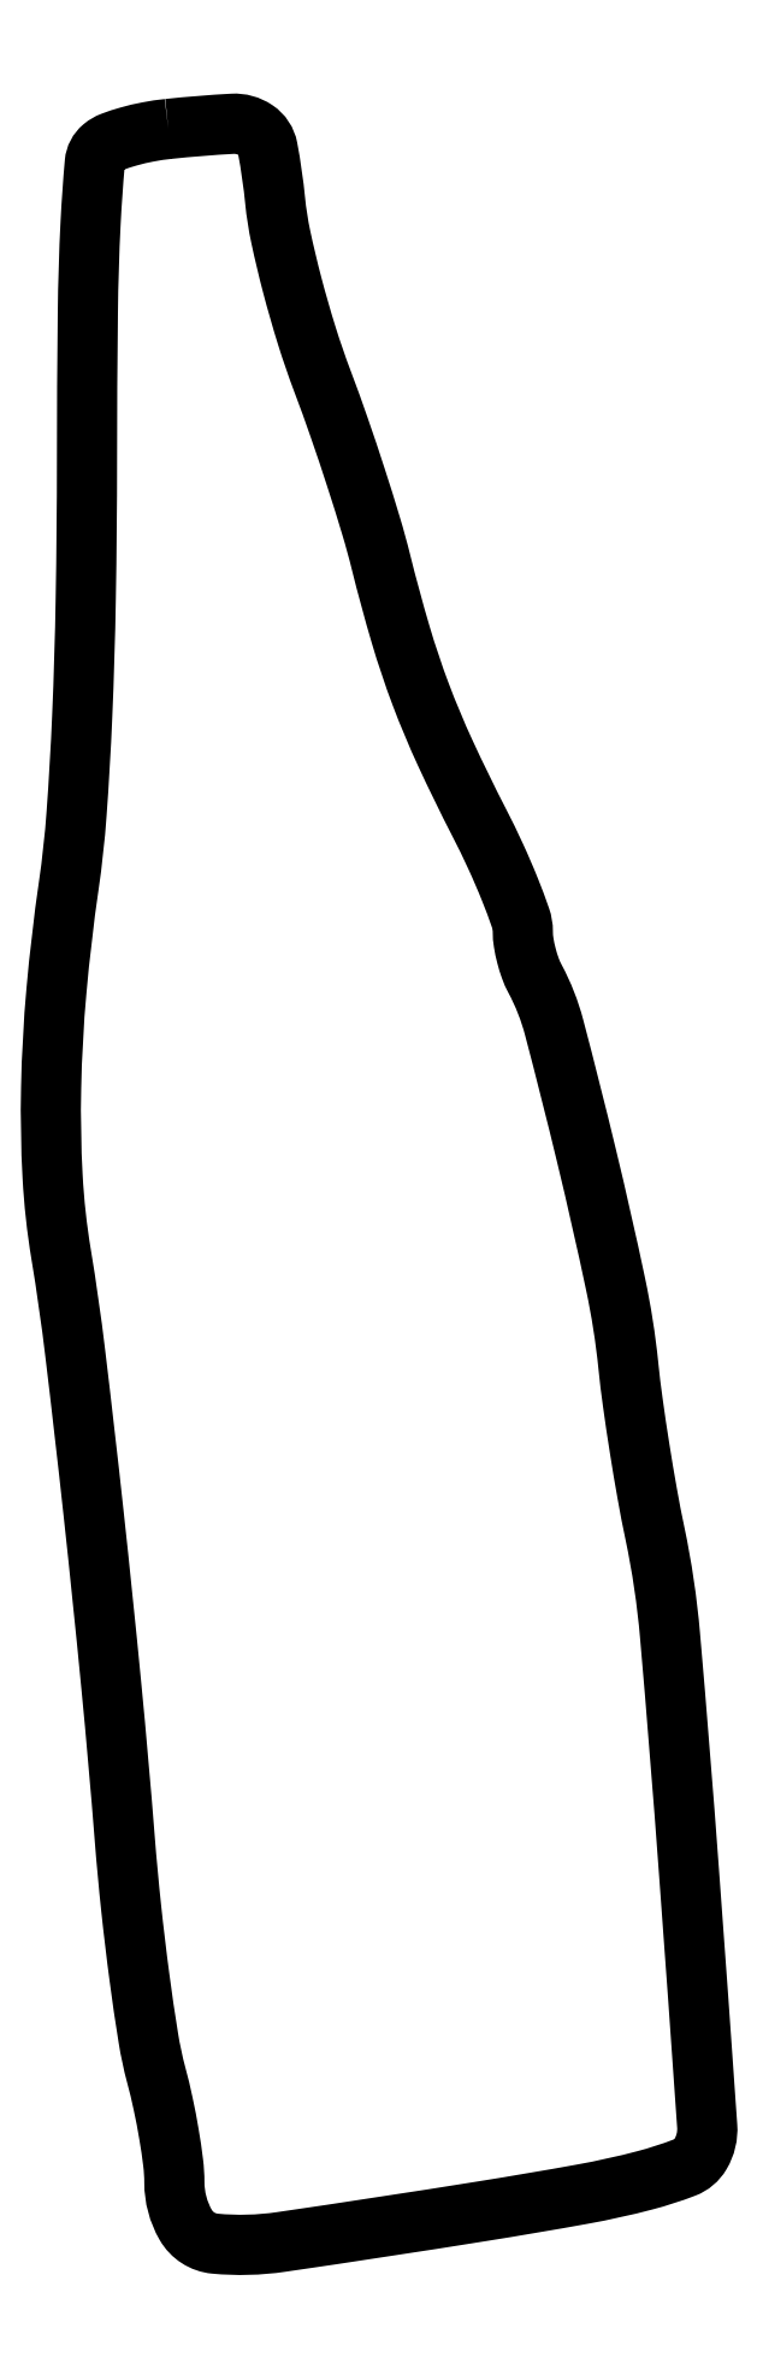
<metadata>
{"format":"dxf","ext":"dxf","renderer":"ezdxf+matplotlib","layout":"modelspace","background":"white","min_lineweight":24,"dpi":150}
</metadata>
<code>
0
SECTION
2
ENTITIES
0
POLYLINE
8
0
66
1
70
1
0
VERTEX
8
0
10
9.513
20
170.3
42
0.02043
0
VERTEX
8
0
10
7.894
20
170
42
0.02144
0
VERTEX
8
0
10
6.326
20
169.7
42
0.0217
0
VERTEX
8
0
10
5.007
20
169.2
42
0.08337
0
VERTEX
8
0
10
4.263
20
168.8
42
0.1999
0
VERTEX
8
0
10
3.607
20
167.6
42
0.009516
0
VERTEX
8
0
10
3.27
20
162.7
42
0.01007
0
VERTEX
8
0
10
3.048
20
155.5
42
0.002448
0
VERTEX
8
0
10
2.981
20
143.6
42
-0.004112
0
VERTEX
8
0
10
2.881
20
132.6
42
-0.006436
0
VERTEX
8
0
10
2.595
20
123.1
42
-0.00744
0
VERTEX
8
0
10
2.142
20
115.3
42
-0.01778
0
VERTEX
8
0
10
1.512
20
109.5
42
0.01366
0
VERTEX
8
0
10
0.5288
20
101.1
42
0.01712
0
VERTEX
8
0
10
0.09778
20
93.27
42
0.01876
0
VERTEX
8
0
10
0.217
20
86.16
42
0.02742
0
VERTEX
8
0
10
0.8987
20
79.93
42
-0.011
0
VERTEX
8
0
10
2.032
20
72
42
-0.002842
0
VERTEX
8
0
10
3.505
20
59.17
42
-0.003013
0
VERTEX
8
0
10
4.934
20
45.27
42
-0.004384
0
VERTEX
8
0
10
6.014
20
33
42
0.006717
0
VERTEX
8
0
10
6.53
20
27.43
42
0.006654
0
VERTEX
8
0
10
7.197
20
21.86
42
0.006552
0
VERTEX
8
0
10
7.909
20
17
42
0.02552
0
VERTEX
8
0
10
8.541
20
14.03
42
-0.01249
0
VERTEX
8
0
10
9.1
20
11.71
42
-0.01081
0
VERTEX
8
0
10
9.571
20
9.242
42
-0.01094
0
VERTEX
8
0
10
9.902
20
6.99
42
-0.03095
0
VERTEX
8
0
10
10
20
5.405
42
0.1311
0
VERTEX
8
0
10
10.91
20
1.992
42
0.2436
0
VERTEX
8
0
10
13.26
20
0.4815
42
0.0596
0
VERTEX
8
0
10
18.58
20
0.6179
42
0.003426
0
VERTEX
8
0
10
34.74
20
3.087
42
0.005112
0
VERTEX
8
0
10
42.81
20
4.461
42
0.01941
0
VERTEX
8
0
10
47.8
20
5.565
42
0.02758
0
VERTEX
8
0
10
50.99
20
6.591
42
0.1691
0
VERTEX
8
0
10
52.29
20
7.688
42
0.1521
0
VERTEX
8
0
10
52.81
20
9.921
42
0.000975
0
VERTEX
8
0
10
51.34
20
30.46
42
0.003307
0
VERTEX
8
0
10
49.82
20
49.34
42
0.03012
0
VERTEX
8
0
10
48.62
20
57.5
42
-0.007678
0
VERTEX
8
0
10
48
20
60.65
42
-0.004828
0
VERTEX
8
0
10
47.38
20
64.35
42
-0.004845
0
VERTEX
8
0
10
46.84
20
68.01
42
-0.008845
0
VERTEX
8
0
10
46.48
20
71
42
0.02666
0
VERTEX
8
0
10
45.45
20
77.52
42
0.006981
0
VERTEX
8
0
10
43.11
20
87.86
42
0.005161
0
VERTEX
8
0
10
40.51
20
98.14
42
0.05851
0
VERTEX
8
0
10
38.98
20
102
42
-0.03611
0
VERTEX
8
0
10
38.6
20
102.9
42
-0.02327
0
VERTEX
8
0
10
38.29
20
103.9
42
-0.02338
0
VERTEX
8
0
10
38.07
20
104.9
42
-0.04014
0
VERTEX
8
0
10
38
20
105.8
42
0.08402
0
VERTEX
8
0
10
37.81
20
106.9
42
0.01143
0
VERTEX
8
0
10
36.96
20
109.2
42
0.01289
0
VERTEX
8
0
10
35.82
20
111.9
42
0.01056
0
VERTEX
8
0
10
34.47
20
114.6
42
-0.01041
0
VERTEX
8
0
10
31.77
20
120.2
42
-0.01816
0
VERTEX
8
0
10
29.8
20
124.9
42
-0.01835
0
VERTEX
8
0
10
28.18
20
129.7
42
-0.0109
0
VERTEX
8
0
10
26.6
20
135.5
42
0.01223
0
VERTEX
8
0
10
25.81
20
138.4
42
0.005201
0
VERTEX
8
0
10
24.61
20
142.2
42
0.005142
0
VERTEX
8
0
10
23.24
20
146.3
42
0.006718
0
VERTEX
8
0
10
21.91
20
150
42
-0.01457
0
VERTEX
8
0
10
20.63
20
153.7
42
-0.01143
0
VERTEX
8
0
10
19.47
20
157.8
42
-0.0116
0
VERTEX
8
0
10
18.55
20
161.6
42
-0.02767
0
VERTEX
8
0
10
18.1
20
164.5
42
0.02115
0
VERTEX
8
0
10
17.5
20
168.7
42
0.2013
0
VERTEX
8
0
10
16.53
20
170.2
42
0.163
0
VERTEX
8
0
10
14.67
20
170.7
42
0.01283
0
SEQEND
0
ENDSEC
0
EOF

</code>
